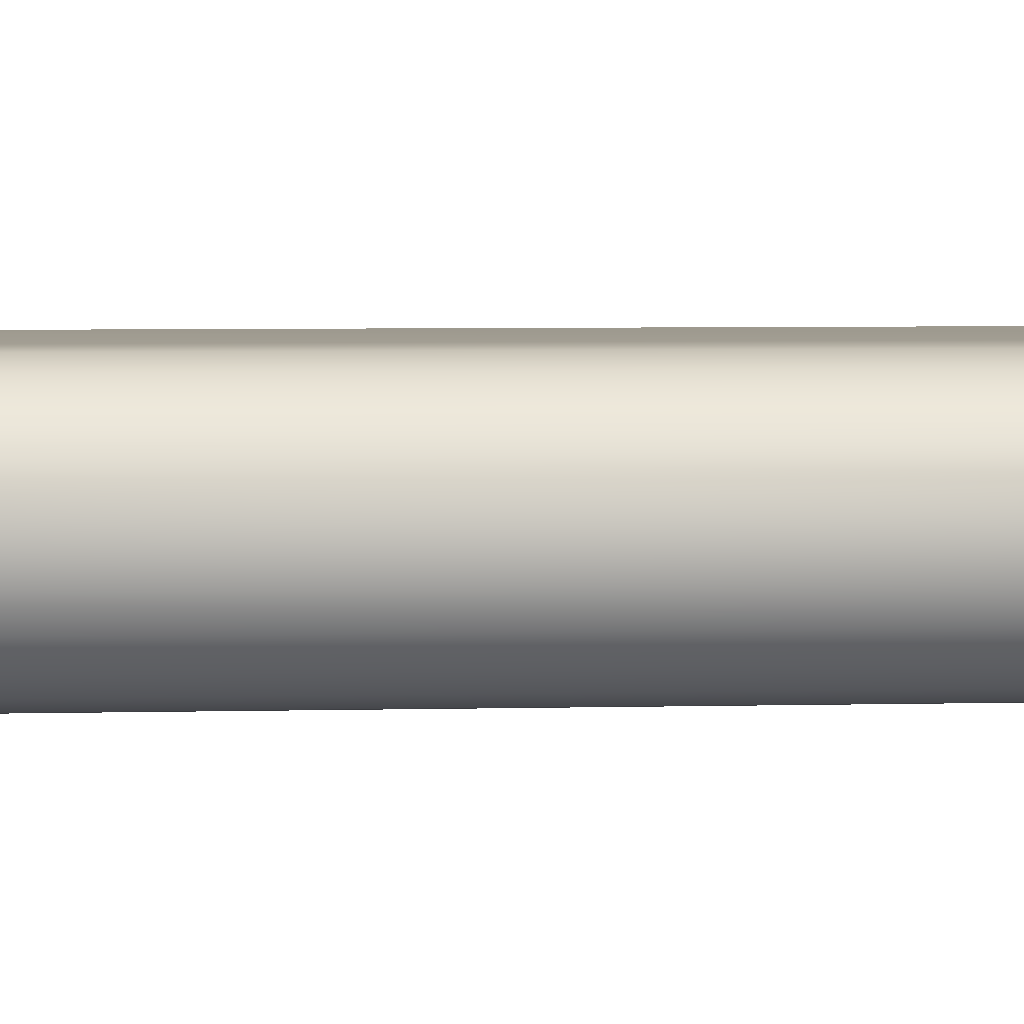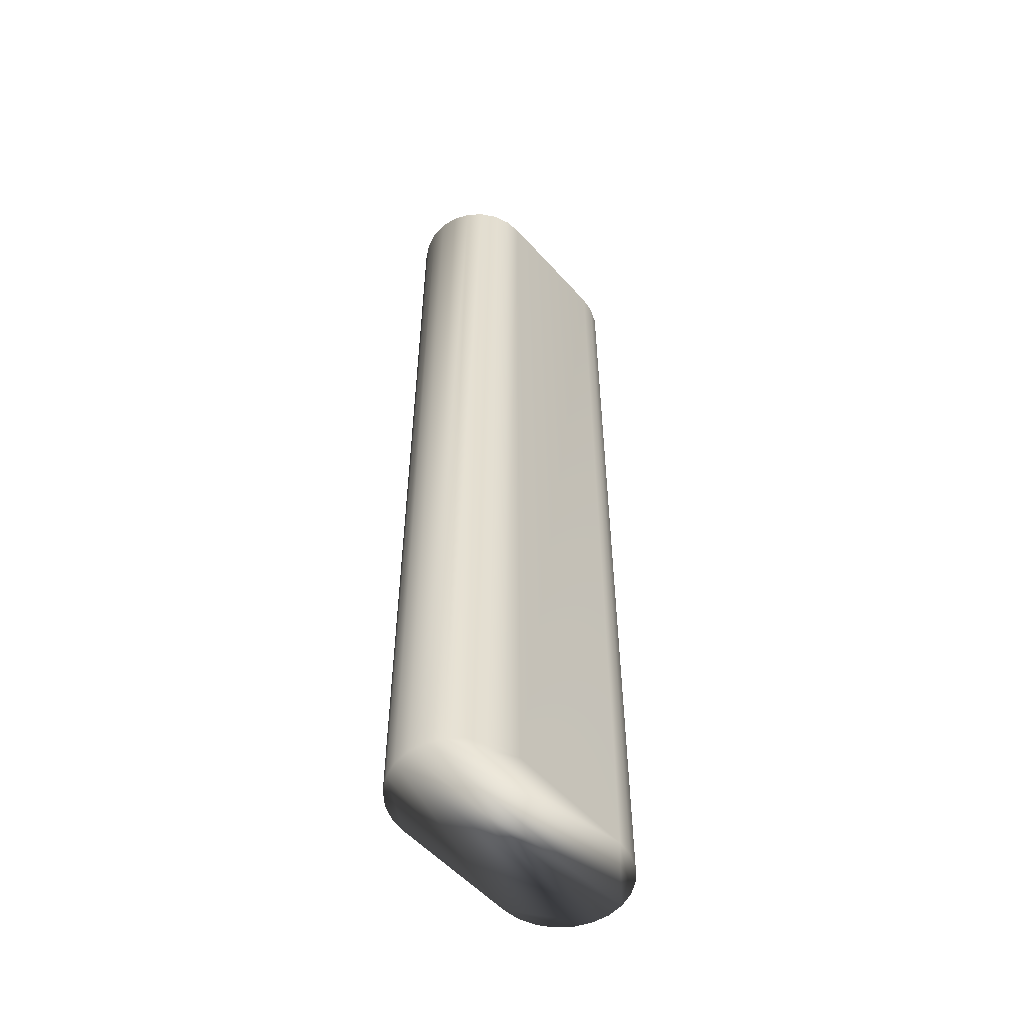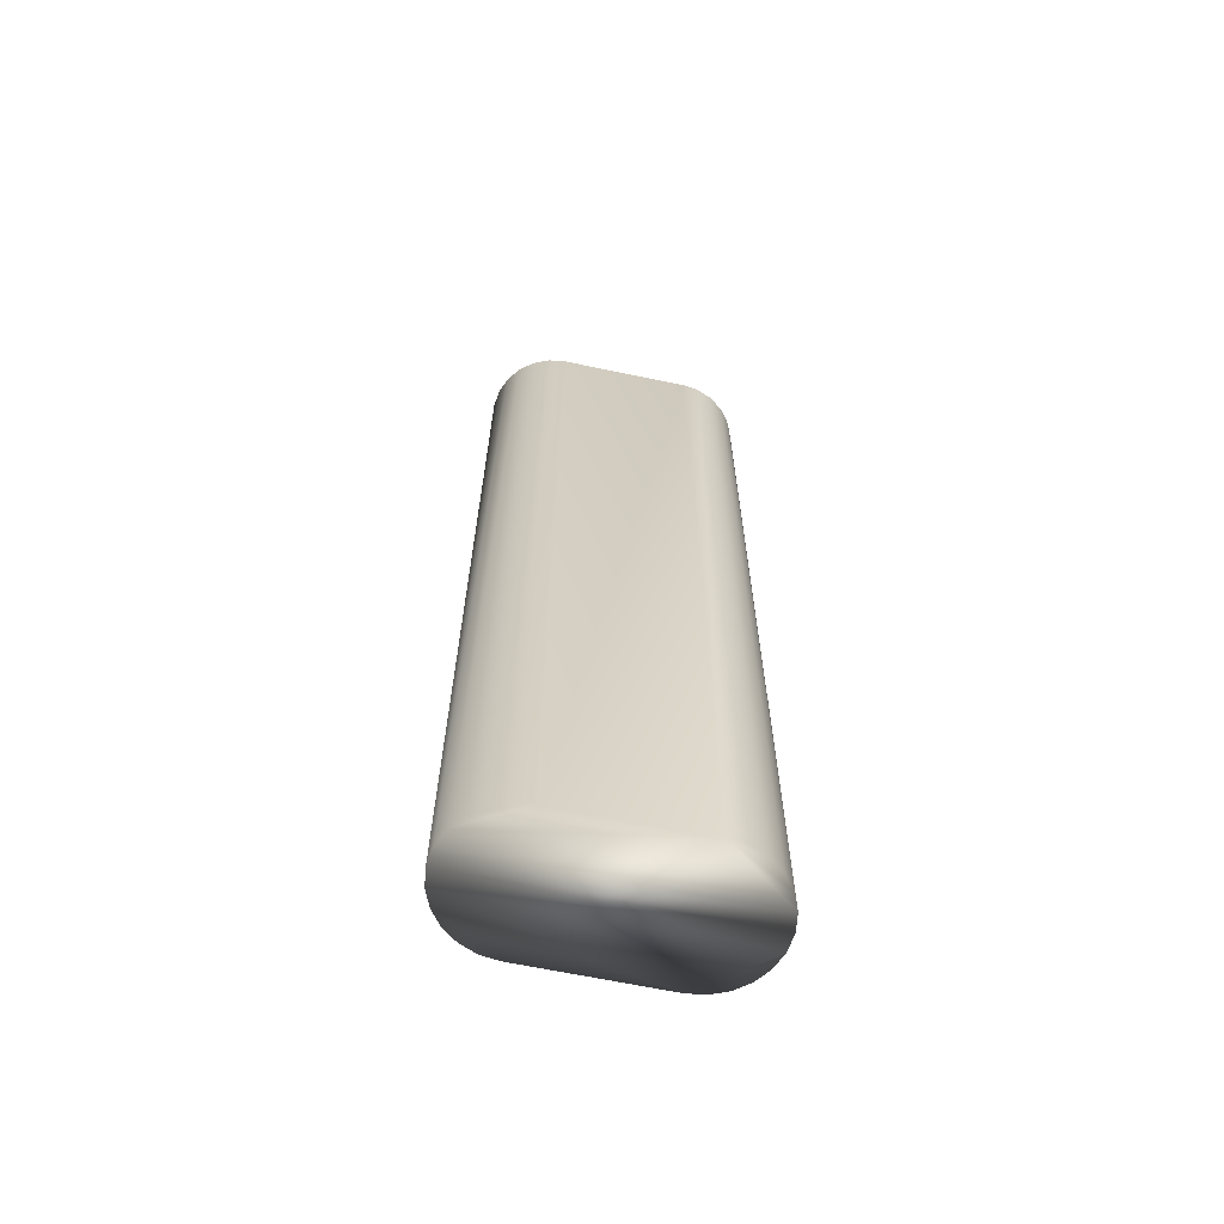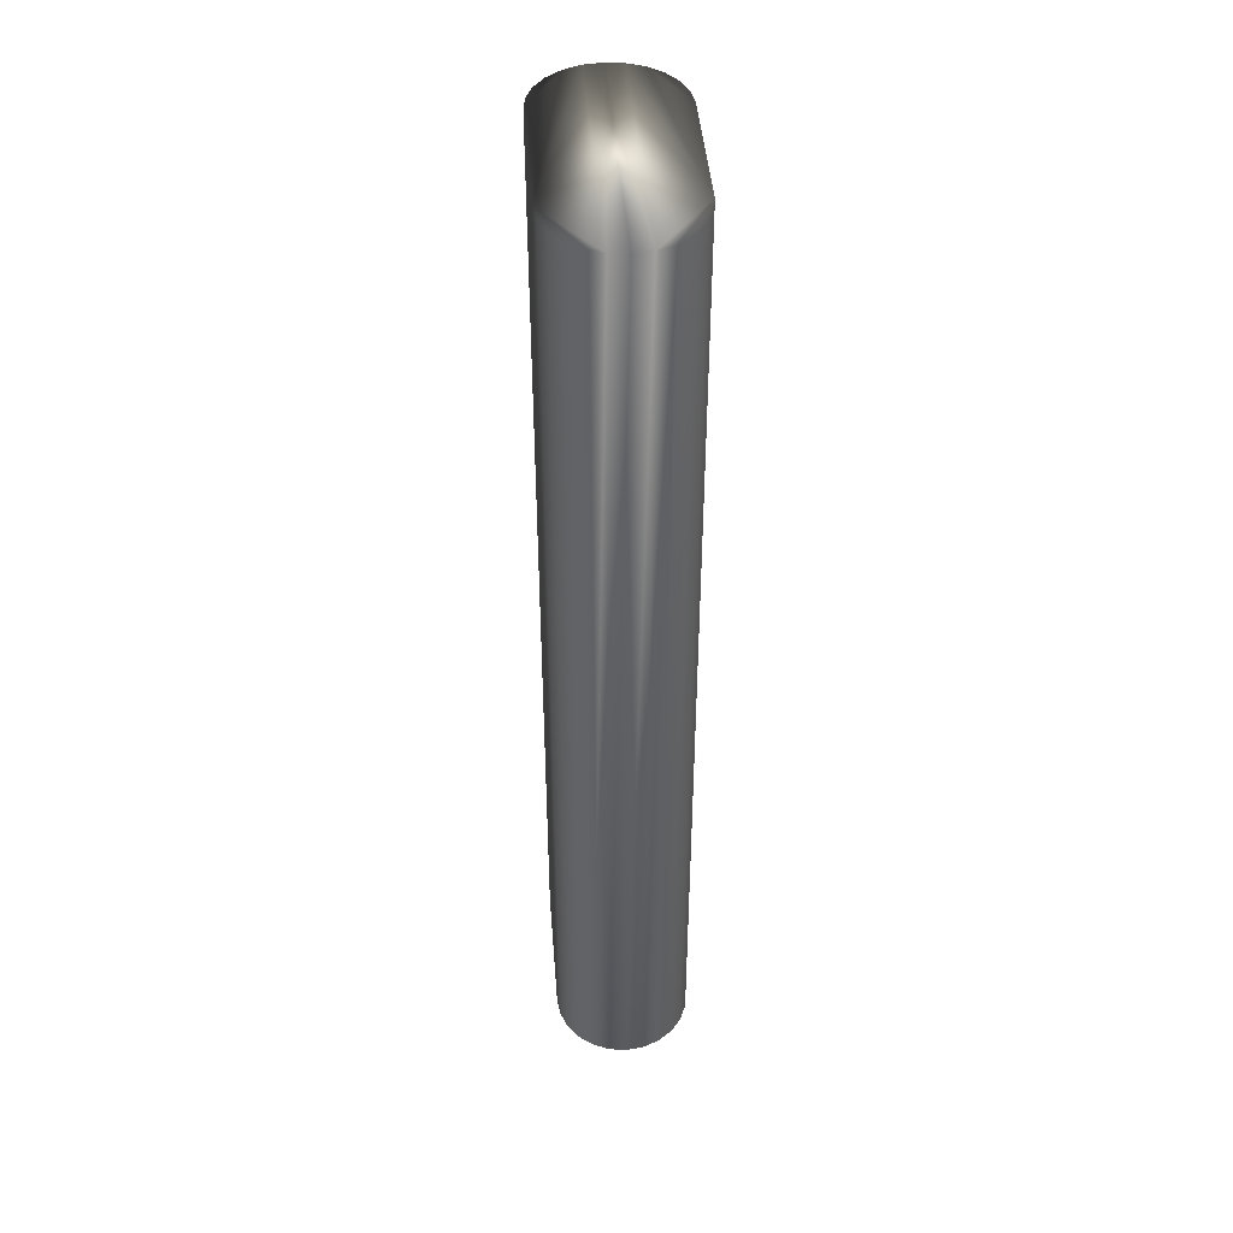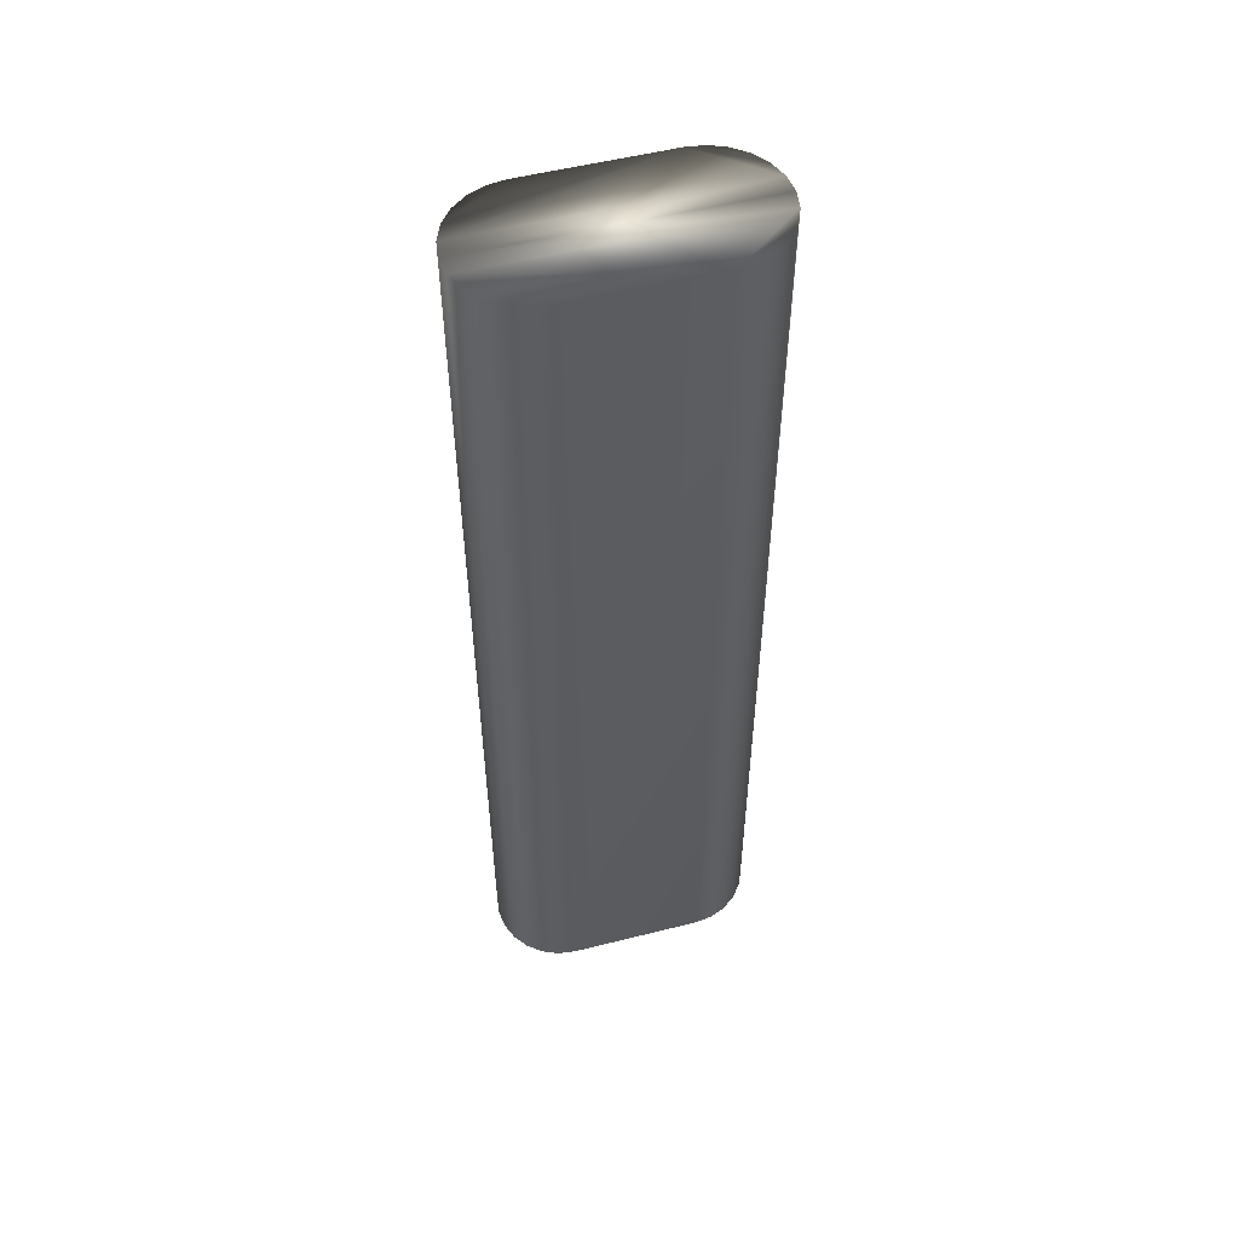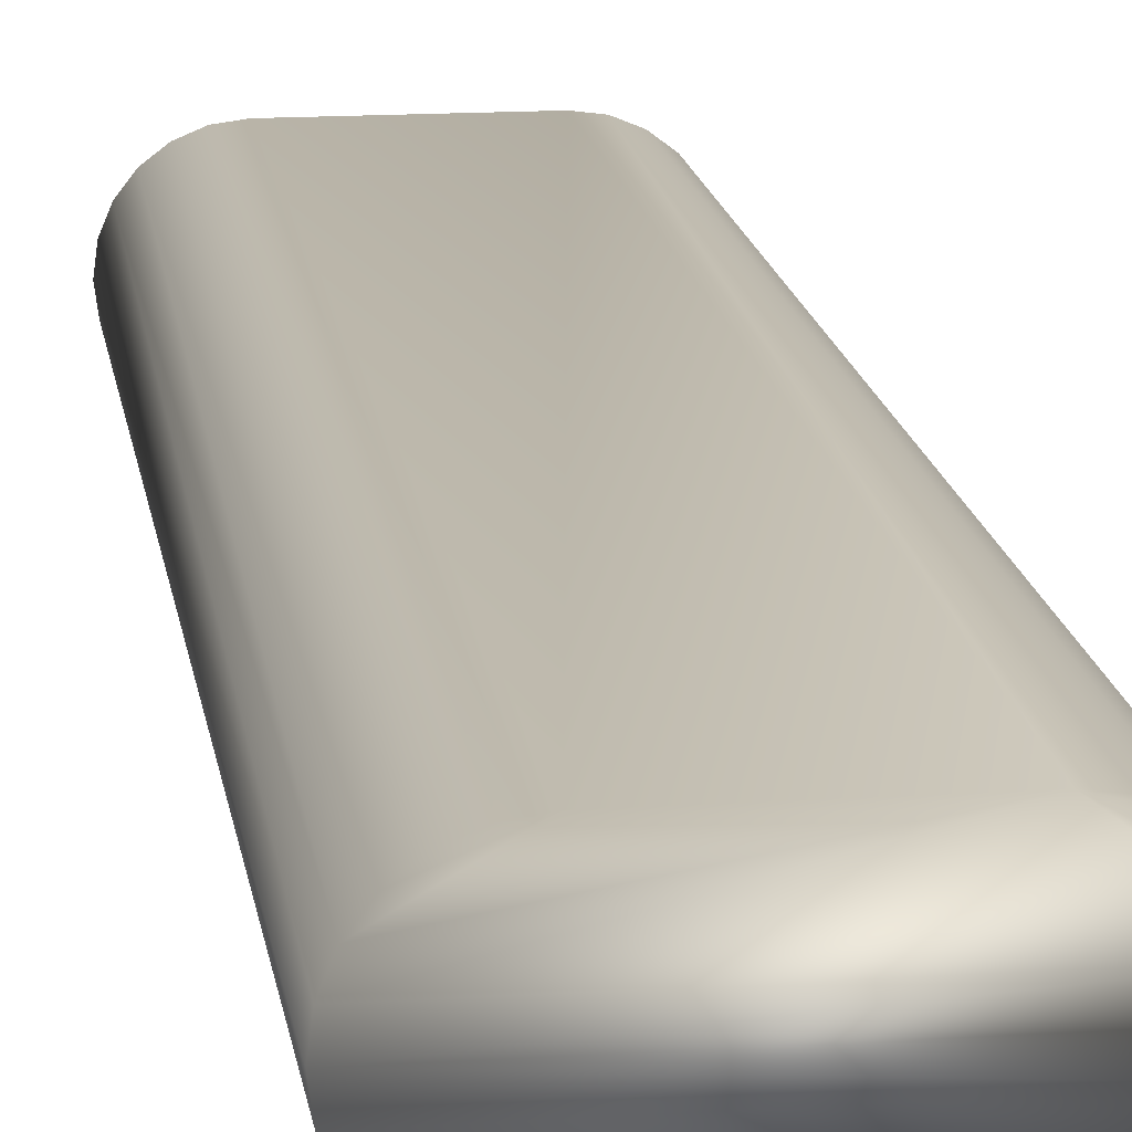
<metadata>
{"format":"obj","ext":"obj","renderer":"f3d","projection":"perspective","resolution":1024,"background":"white","views":[{"elev":4.2,"azim":84.5,"up":"+Z"},{"elev":-54.1,"azim":130.7,"up":"+Y"},{"elev":-65.0,"azim":168.1,"up":"+Y"},{"elev":43.9,"azim":-94.5,"up":"+Y"},{"elev":53.8,"azim":165.0,"up":"+Y"},{"elev":15.1,"azim":172.2,"up":"+Z"}]}
</metadata>
<code>
v -43.94 -25.75 -84.94
v -43.7 -25.75 -84.84
v -44.2 -25.75 -84.97
v -43.49 -25.75 -84.68
v -43.33 -25.75 -84.47
v -46.2 -25.75 -84.97
v -43.23 -25.75 -84.23
v -47.17 -25.75 -84.23
v -43.2 -25.75 -83.97
v -47.2 -25.75 -83.97
v -47.17 -25.75 -83.71
v -43.23 -25.75 -83.71
v -46.2 -25.75 -82.97
v -43.33 -25.75 -83.47
v -44.2 -25.75 -82.97
v -43.49 -25.75 -83.27
v -43.7 -25.75 -83.11
v -43.94 -25.75 -83.01
v -46.46 -25.75 -83.01
v -46.7 -25.75 -83.11
v -46.91 -25.75 -83.27
v -47.07 -25.75 -83.47
v -47.07 -25.75 -84.47
v -46.91 -25.75 -84.68
v -46.7 -25.75 -84.84
v -46.46 -25.75 -84.94
v -46.2 -11.31 -82.97
v -44.2 -11.31 -82.97
v -44.2 -11.31 -84.97
v -46.2 -11.31 -84.97
v -46.46 -11.31 -83.01
v -46.7 -11.31 -83.11
v -46.91 -11.31 -83.27
v -47.07 -11.31 -83.47
v -47.17 -11.31 -83.71
v -47.2 -11.31 -83.97
v -47.17 -11.31 -84.23
v -47.07 -11.31 -84.47
v -46.91 -11.31 -84.68
v -46.7 -11.31 -84.84
v -46.46 -11.31 -84.94
v -43.94 -11.31 -84.94
v -43.7 -11.31 -84.84
v -43.49 -11.31 -84.68
v -43.33 -11.31 -84.47
v -43.23 -11.31 -84.23
v -43.2 -11.31 -83.97
v -43.23 -11.31 -83.71
v -43.33 -11.31 -83.47
v -43.49 -11.31 -83.27
v -43.7 -11.31 -83.11
v -43.94 -11.31 -83.01
f 1 2 3
f 3 2 4
f 3 4 5
f 3 5 6
f 6 5 7
f 6 7 8
f 8 7 9
f 8 9 10
f 10 9 11
f 11 9 12
f 11 12 13
f 13 12 14
f 13 14 15
f 15 14 16
f 15 16 17
f 17 18 15
f 19 20 13
f 13 20 21
f 13 21 22
f 22 11 13
f 8 23 6
f 6 23 24
f 6 24 25
f 25 26 6
f 27 13 28
f 28 13 15
f 29 3 30
f 30 3 6
f 13 27 19
f 19 27 31
f 19 31 20
f 20 31 32
f 20 32 21
f 21 32 33
f 21 33 22
f 22 33 34
f 22 34 11
f 11 34 35
f 11 35 10
f 10 35 36
f 10 36 8
f 8 36 37
f 8 37 23
f 23 37 38
f 23 38 24
f 24 38 39
f 24 39 25
f 25 39 40
f 25 40 26
f 26 40 41
f 26 41 6
f 6 41 30
f 3 29 1
f 1 29 42
f 1 42 2
f 2 42 43
f 2 43 4
f 4 43 44
f 4 44 5
f 5 44 45
f 5 45 7
f 7 45 46
f 7 46 9
f 9 46 47
f 9 47 12
f 12 47 48
f 12 48 14
f 14 48 49
f 14 49 16
f 16 49 50
f 16 50 17
f 17 50 51
f 17 51 18
f 18 51 52
f 18 52 15
f 15 52 28
f 30 45 29
f 29 45 44
f 29 44 43
f 41 40 30
f 30 40 39
f 30 39 38
f 38 37 30
f 30 37 46
f 30 46 45
f 46 37 47
f 47 37 36
f 47 36 35
f 34 27 35
f 35 27 48
f 35 48 47
f 34 33 27
f 27 33 32
f 27 32 31
f 48 27 49
f 49 27 28
f 49 28 50
f 50 28 51
f 51 28 52
f 43 42 29

</code>
